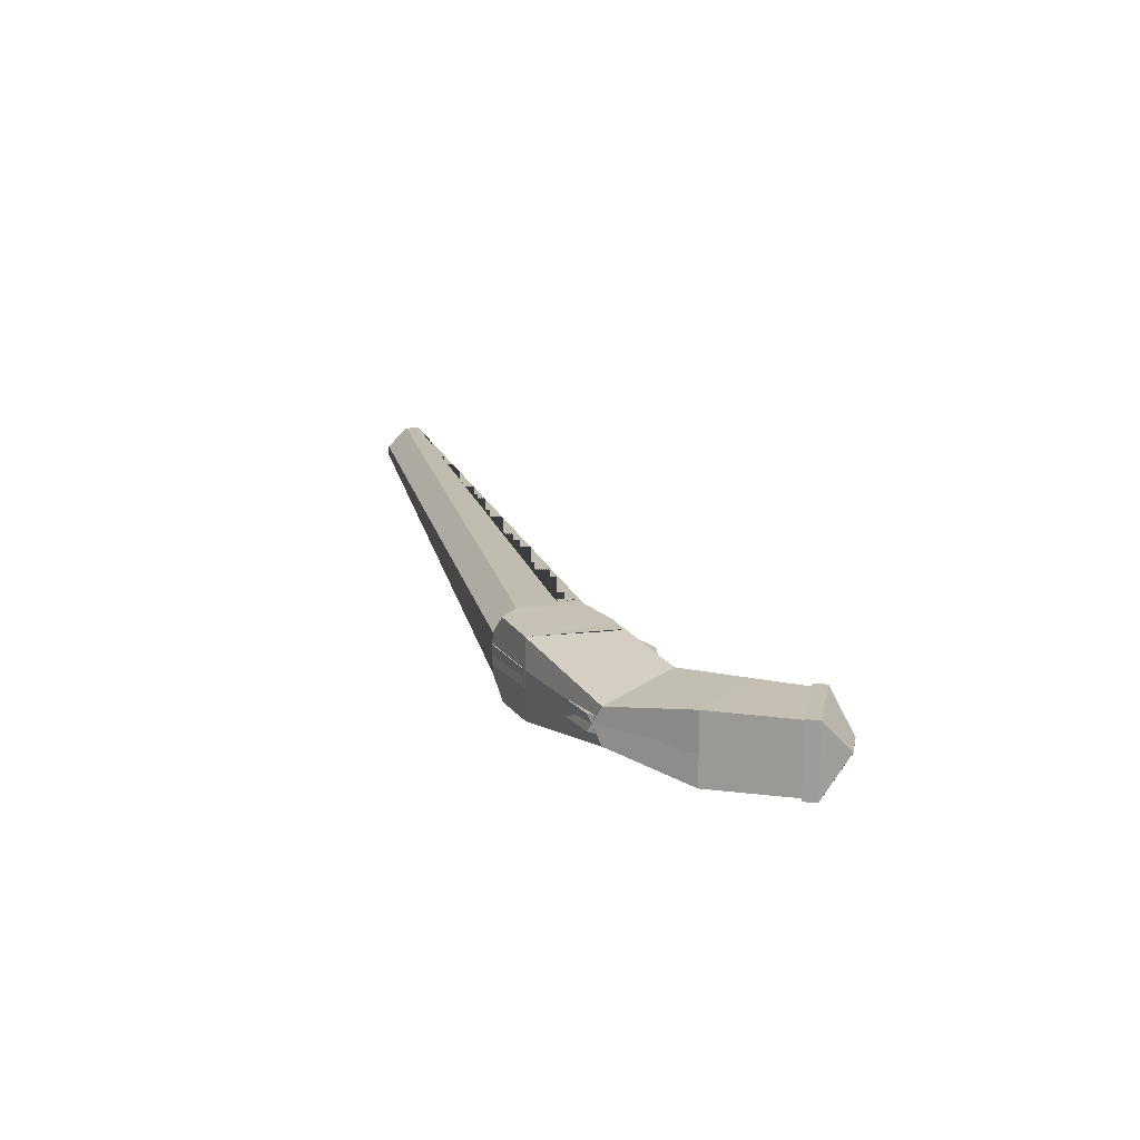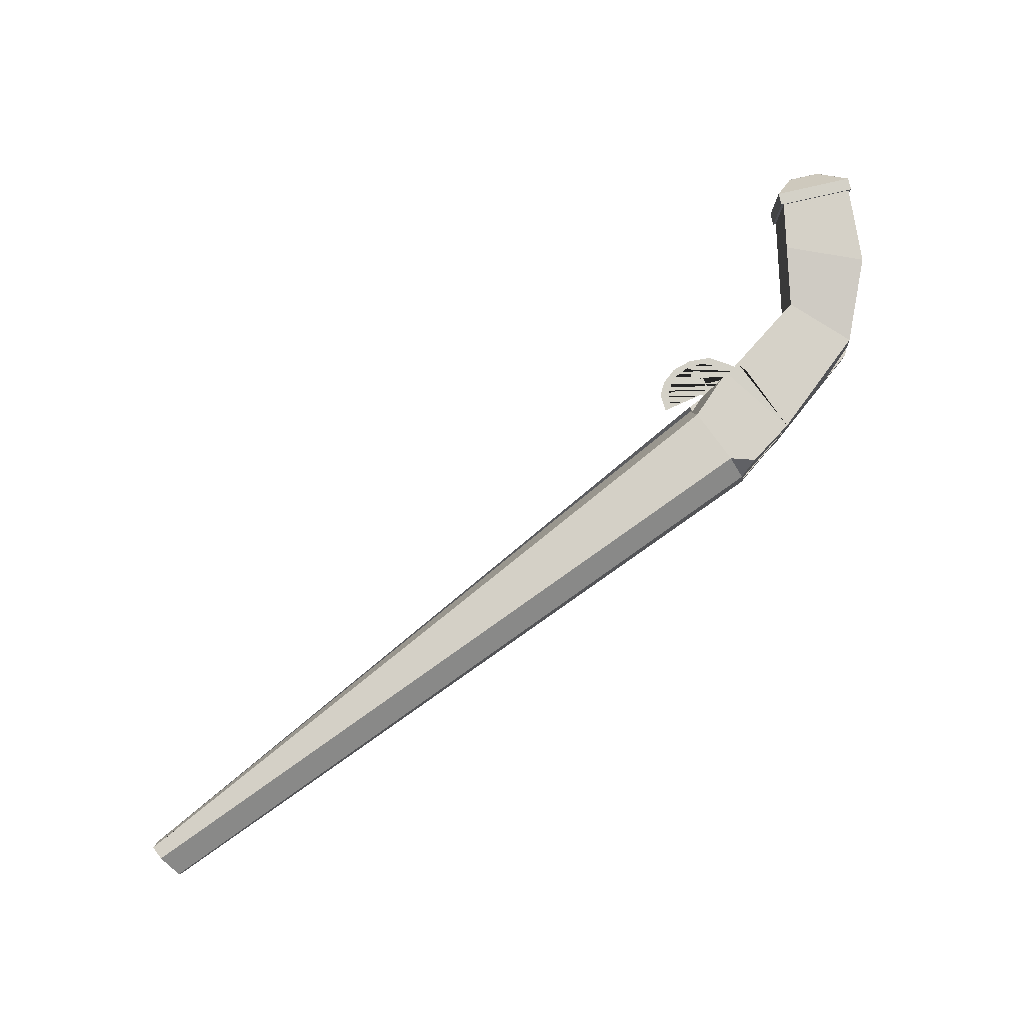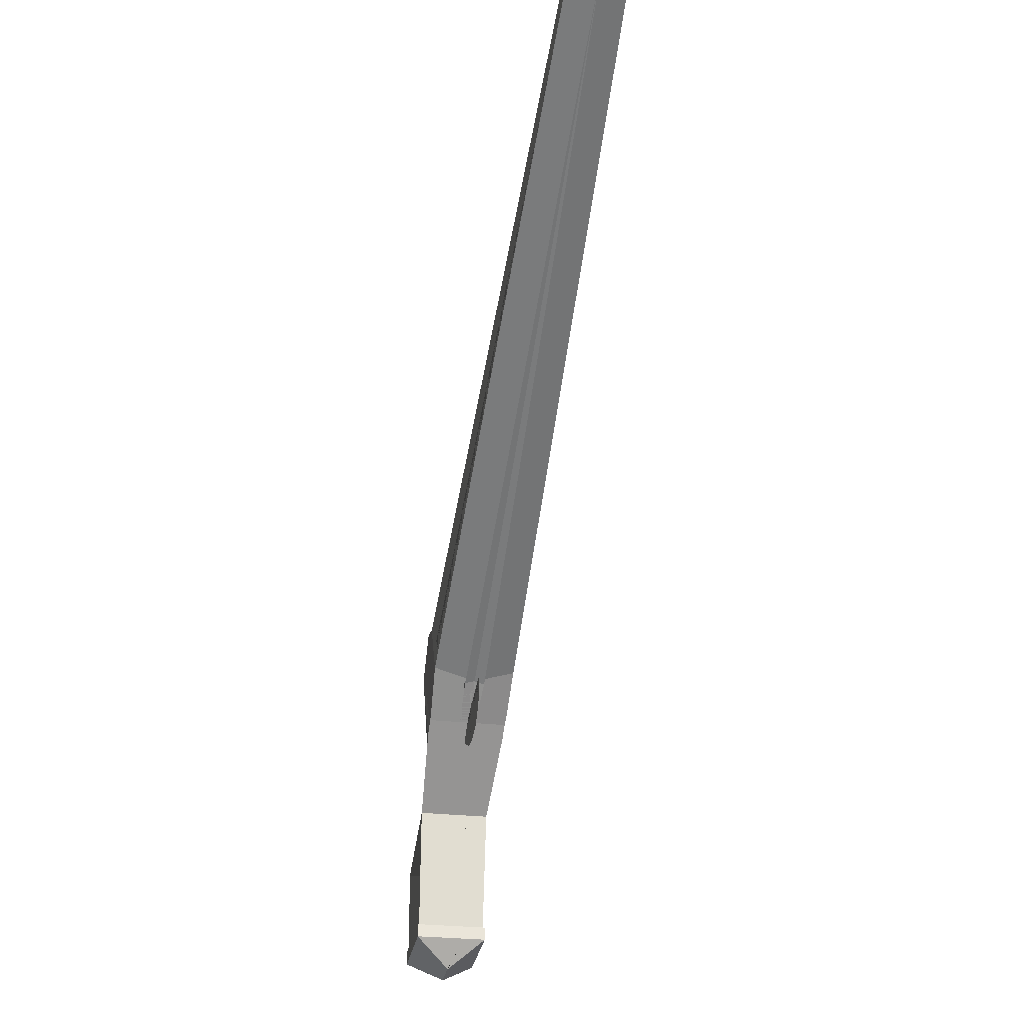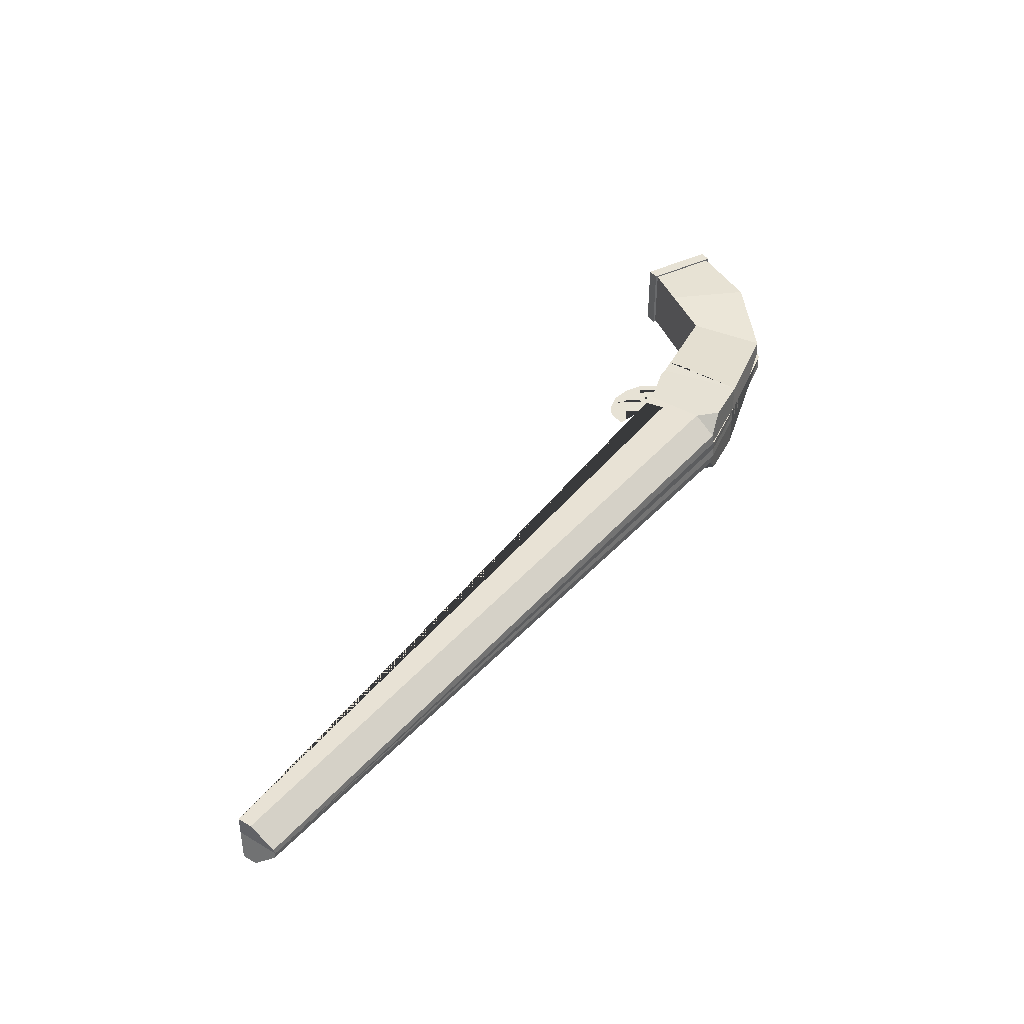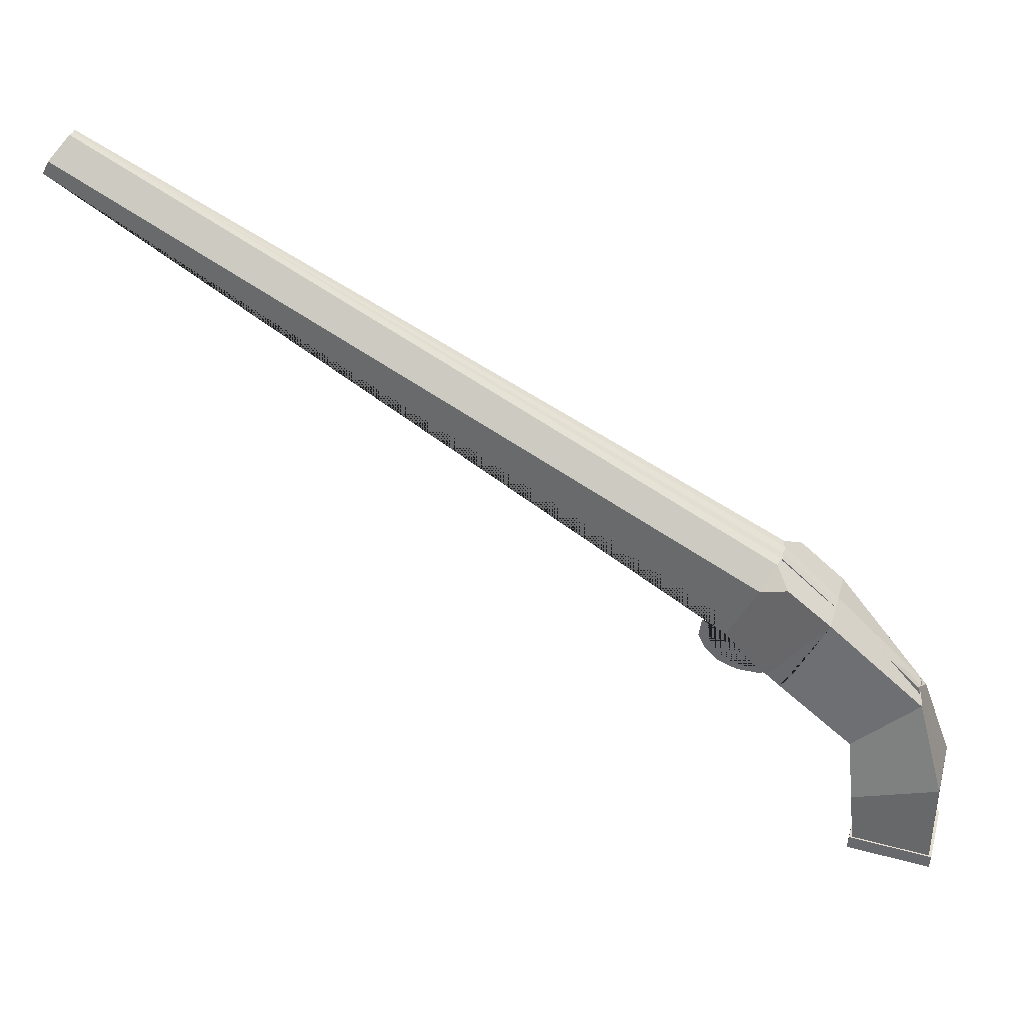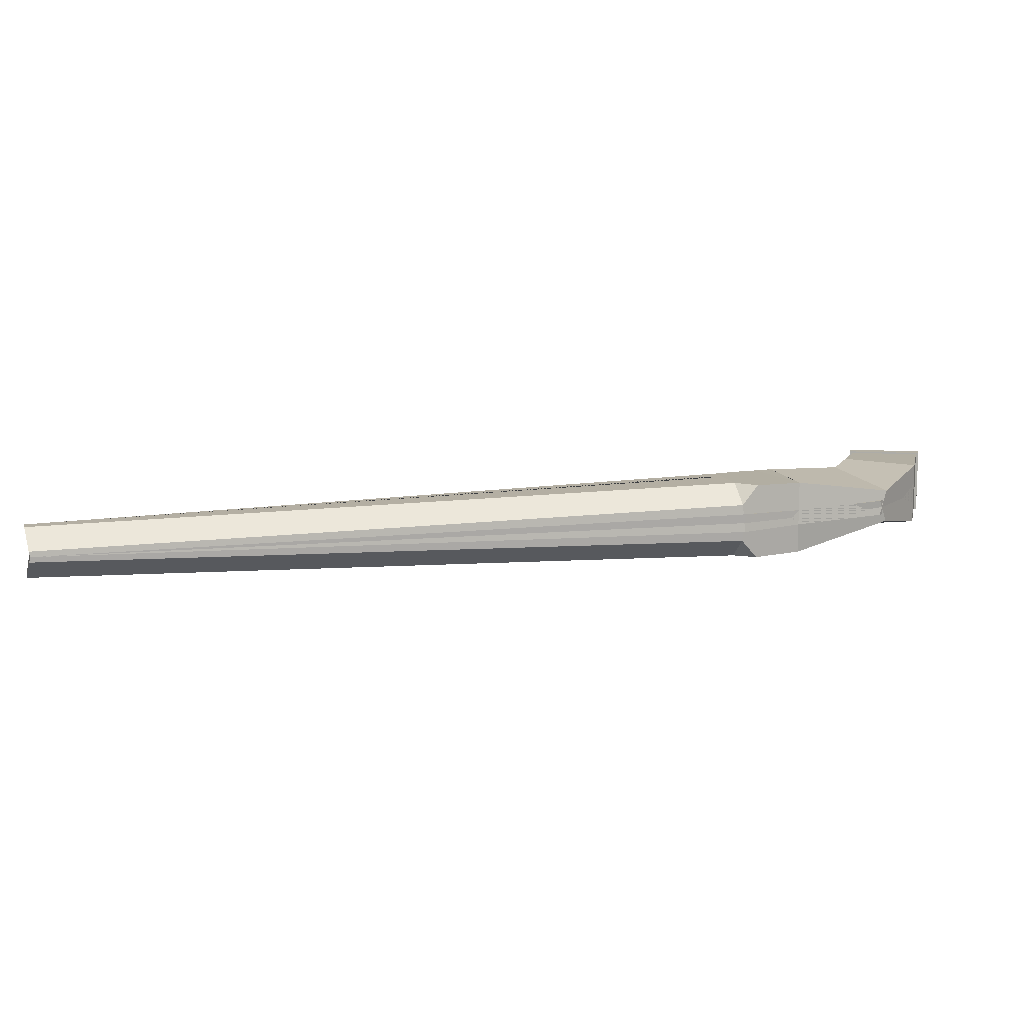
<metadata>
{"format":"obj","ext":"obj","renderer":"f3d","projection":"perspective","resolution":1024,"background":"white","views":[{"elev":17.4,"azim":-74.7,"up":"+Z"},{"elev":79.8,"azim":171.8,"up":"+Z"},{"elev":-27.1,"azim":79.8,"up":"+Y"},{"elev":40.2,"azim":153.9,"up":"+Z"},{"elev":34.5,"azim":-164.8,"up":"+Y"},{"elev":11.1,"azim":-166.2,"up":"+Z"}]}
</metadata>
<code>
o Cube_Cube.001
v -0.6145 0.1344 0.1225
v 1.353 1.293 0.07918
v -0.6046 0.08542 -0.02953
v -0.7458 0.3547 -0.02953
v -0.7381 0.01004 0.1172
v -0.9063 0.2134 0.1172
v -0.7381 0.01004 -0.02421
v -0.9063 0.2134 -0.02421
v -0.992 -0.2032 0.1033
v -1.179 -0.06413 0.05311
v -0.992 -0.2032 -0.03811
v -1.161 -0.02026 -0.02421
v -1.028 -0.5568 0.1
v -1.257 -0.5758 0.1
v -1.028 -0.5568 -0.03484
v -1.257 -0.5758 -0.03484
v -1.261 -0.3244 -0.03625
v -1.261 -0.3244 0.1014
v -1.013 -0.4042 0.1014
v -1.013 -0.4042 -0.03625
v -1.02 -0.5561 0.105
v -1.265 -0.5765 0.105
v -1.02 -0.5561 -0.03982
v -1.265 -0.5765 -0.03982
v -1.017 -0.5956 0.105
v -1.262 -0.6161 0.105
v -1.084 -0.6757 0.000837
v -1.017 -0.5956 -0.03982
v -1.262 -0.6161 -0.03982
v -1.182 -0.6838 0.000837
v -0.7778 -0.02281 0.1172
v -0.806 0.01406 0.1172
v -0.5803 0.1545 0.1217
v -0.5622 0.1652 0.1213
v -0.601 0.2178 0.1215
v -0.6188 0.2031 0.122
v -0.7169 0.02201 0.118
v -0.7659 0.04366 0.1172
v -0.701 0.2981 0.1225
v -0.7367 0.354 0.05996
v -0.7794 0.3145 0.121
v 1.291 1.388 0.01696
v 1.332 1.331 0.07918
v -0.6145 0.1344 -0.1225
v 1.353 1.293 -0.07918
v -0.6046 0.08542 0.02953
v -0.7458 0.3547 0.02953
v 1.348 1.272 0
v 1.287 1.388 0
v -0.7381 0.01004 -0.1172
v -0.9063 0.2134 -0.1172
v -0.7381 0.01004 0.02421
v -0.9063 0.2134 0.02421
v -0.992 -0.2032 -0.1033
v -1.179 -0.06413 -0.05311
v -0.992 -0.2032 0.03811
v -1.161 -0.02026 0.02421
v -1.028 -0.5568 -0.1
v -1.257 -0.5758 -0.1
v -1.028 -0.5568 0.03484
v -1.257 -0.5758 0.03484
v -1.261 -0.3244 0.03625
v -1.261 -0.3244 -0.1014
v -1.013 -0.4042 -0.1014
v -1.013 -0.4042 0.03625
v -1.02 -0.5561 -0.105
v -1.265 -0.5765 -0.105
v -1.02 -0.5561 0.03982
v -1.265 -0.5765 0.03982
v -0.8369 -0.01143 0
v -1.017 -0.5956 -0.105
v -1.084 -0.6757 0
v -1.262 -0.6161 -0.105
v -1.182 -0.6838 0
v -1.084 -0.6757 -0.000836
v -1.017 -0.5956 0.03982
v -1.262 -0.6161 0.03982
v -1.182 -0.6838 -0.000836
v -0.7778 -0.02281 -0.1172
v -0.7505 -0.05852 0
v -0.7021 -0.08272 0
v -0.6352 -0.08129 0
v -0.5754 -0.05852 0
v -0.5356 -0.01867 0
v -0.5171 0.0226 0
v -0.5256 0.07811 0
v -0.5427 0.06814 0
v -0.547 0.01549 0
v -0.5697 -0.02864 0
v -0.6196 -0.0571 0
v -0.6722 -0.06706 0
v -0.7192 -0.05283 0
v -0.7505 -0.03148 0
v -0.7562 -0.00871 0
v -0.806 0.01406 -0.1172
v -0.5803 0.1545 -0.1217
v -0.5622 0.1652 -0.1213
v -0.601 0.2178 -0.1215
v -0.6188 0.2031 -0.122
v -0.7169 0.02201 -0.118
v -0.7659 0.04366 -0.1172
v -0.6803 0.01775 0
v -0.6631 -0.04403 0
v -0.6412 -0.04471 0
v -0.6597 0.04726 0
v -0.705 0.02049 0
v -0.701 0.2981 -0.1225
v -0.7367 0.354 -0.05996
v -0.7794 0.3145 -0.121
v 1.291 1.388 -0.01696
v 1.332 1.331 -0.07918
f 49 4 40 42
f 3 48 2 34 33 1
f 41 40 4 8 6
f 48 49 42 43 2
f 8 7 11 12
f 3 1 37 5 7
f 4 3 7 8
f 2 43 39 1 33 36 35 34
f 18 17 16 14
f 5 38 6 32 31
f 6 8 12 10
f 7 5 31 9 11
f 14 16 24 22
f 20 19 13 15
f 17 20 15 16
f 19 18 14 13
f 9 10 18 19
f 12 11 20 17
f 11 9 19 20
f 10 12 17 18
f 24 23 28 29
f 15 13 21 23
f 16 15 23 24
f 13 14 22 21
f 21 22 26 25
f 72 74 30 27
f 22 24 29 26
f 28 25 72 27
f 25 26 74 72
f 26 29 30 74
f 29 28 27 30
f 23 21 25 28
f 31 32 6 10 9
f 34 35 36 33
f 37 38 5
f 39 40 41
f 42 40 39 43
f 1 39 41 6 38 37
f 49 110 108 47
f 46 44 96 97 45 48
f 109 51 53 47 108
f 48 45 111 110 49
f 53 57 56 52
f 46 52 50 100 44
f 47 53 52 46
f 45 97 98 99 96 44 107 111
f 63 59 61 62
f 50 79 95 51 101
f 51 55 57 53
f 52 56 54 79 50
f 59 67 69 61
f 65 60 58 64
f 62 61 60 65
f 64 58 59 63
f 54 64 63 55
f 57 62 65 56
f 56 65 64 54
f 55 63 62 57
f 69 77 76 68
f 60 68 66 58
f 61 69 68 60
f 58 66 67 59
f 66 71 73 67
f 72 75 78 74
f 67 73 77 69
f 76 75 72 71
f 71 72 74 73
f 73 74 78 77
f 77 78 75 76
f 68 76 71 66
f 70 94 93 92 91 90 89 88 87 86 85 84 83 82 81 80
f 79 54 55 51 95
f 97 96 99 98
f 100 50 101
f 105 104 103 102 106
f 107 109 108
f 110 111 107 108
f 44 100 101 51 109 107

</code>
